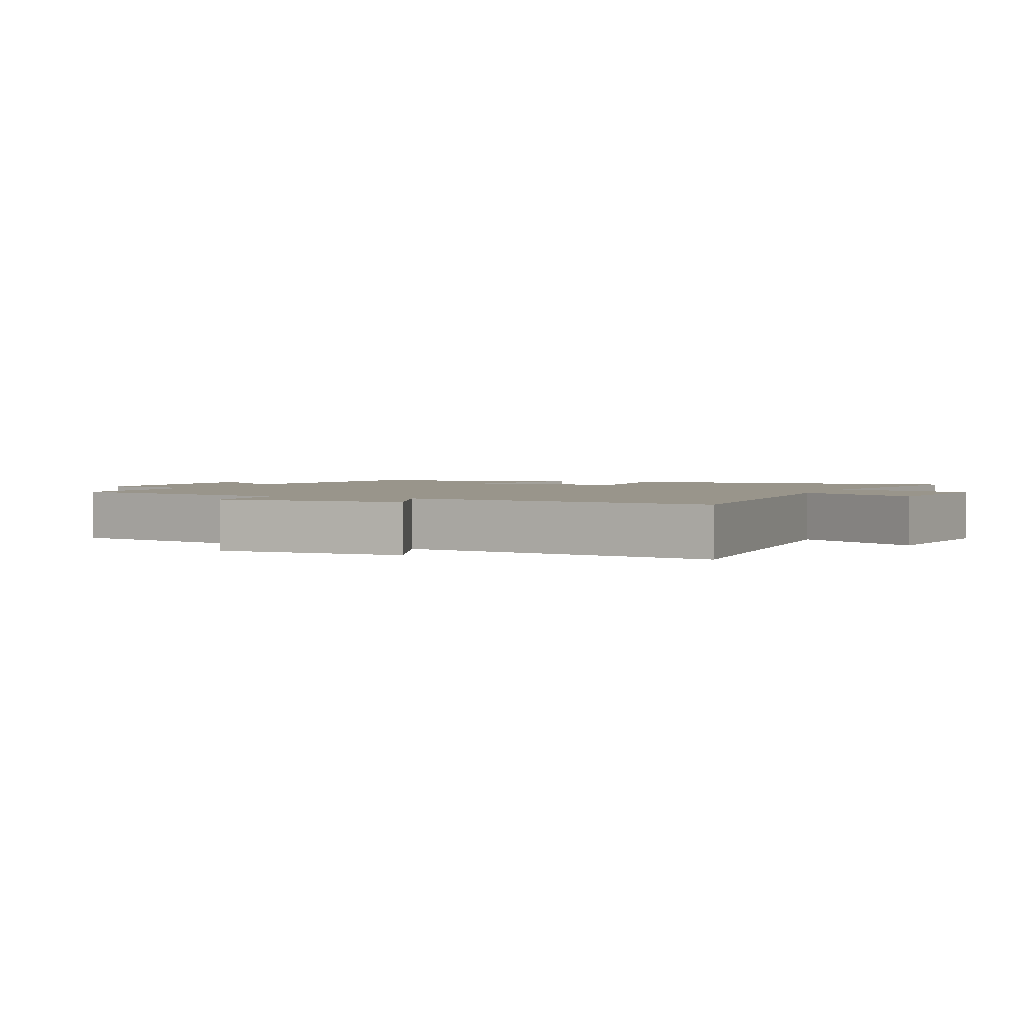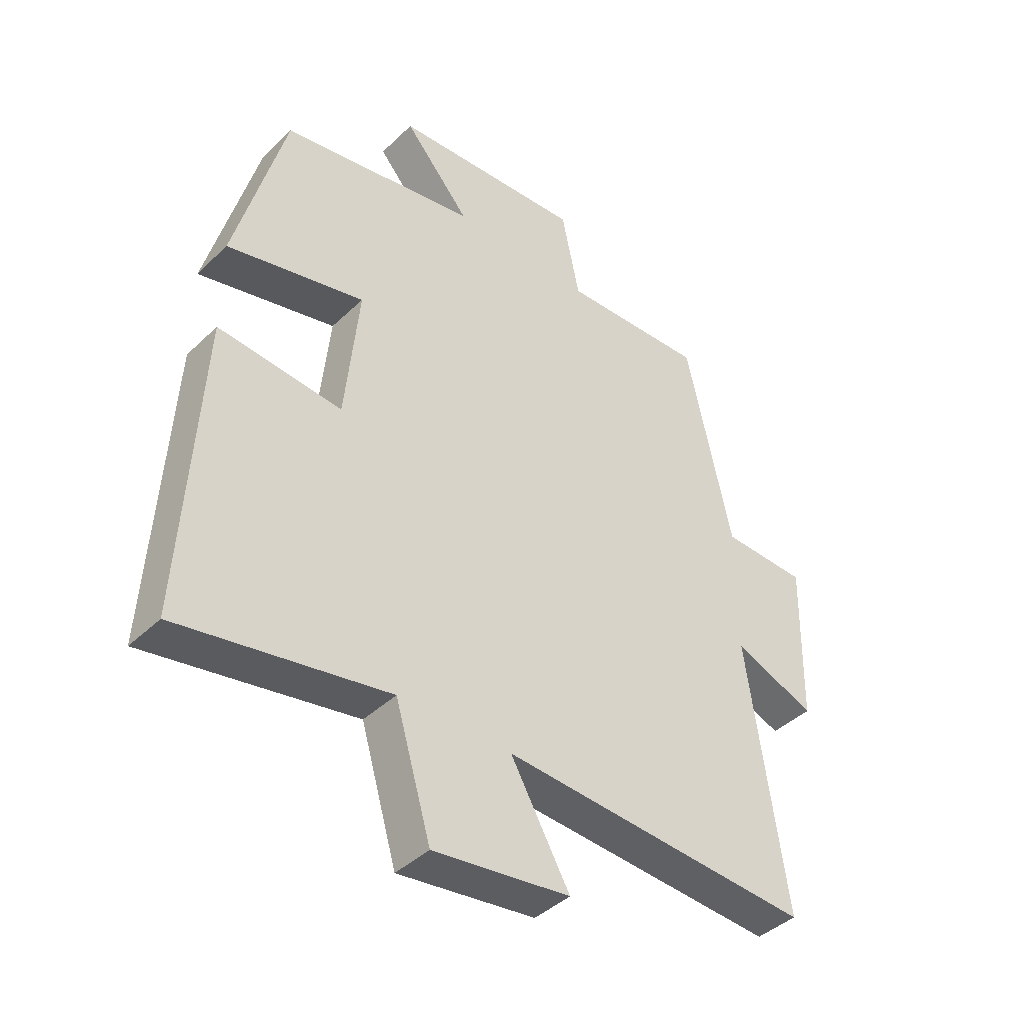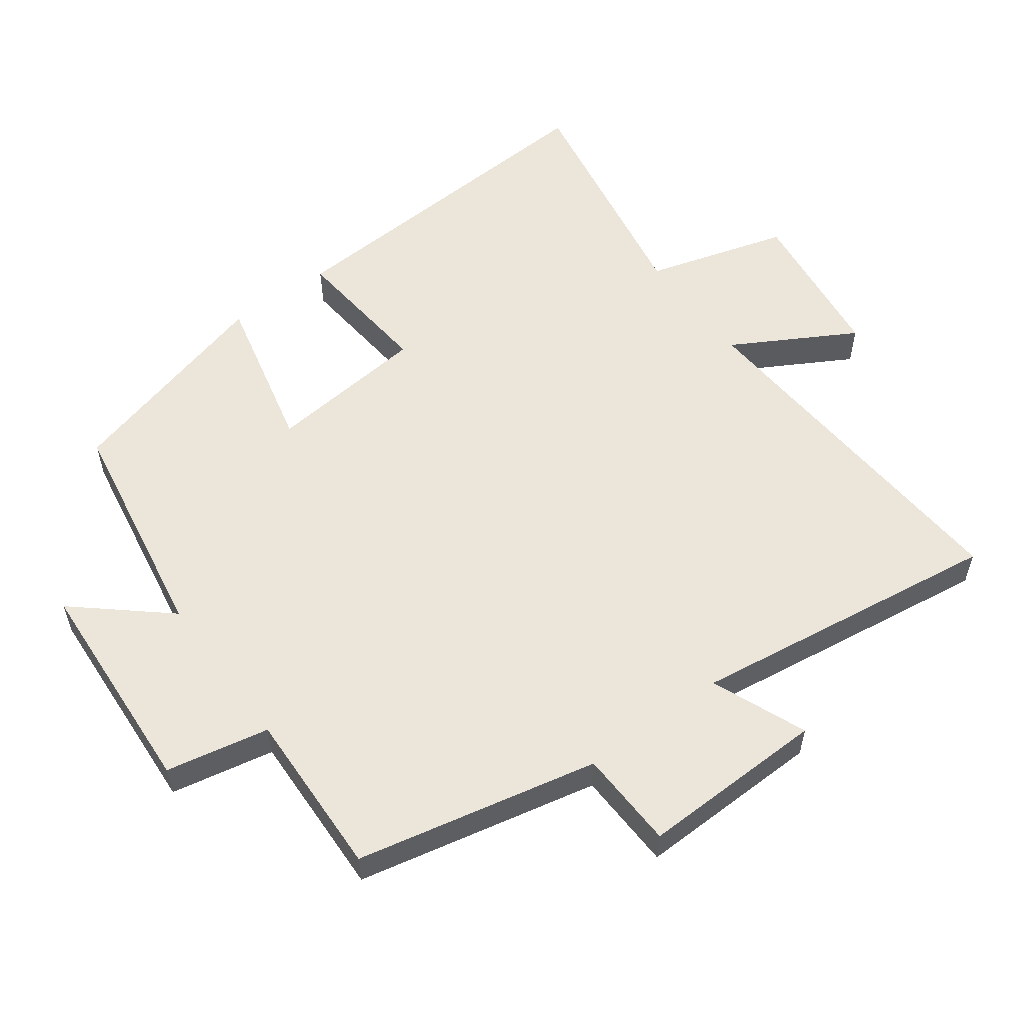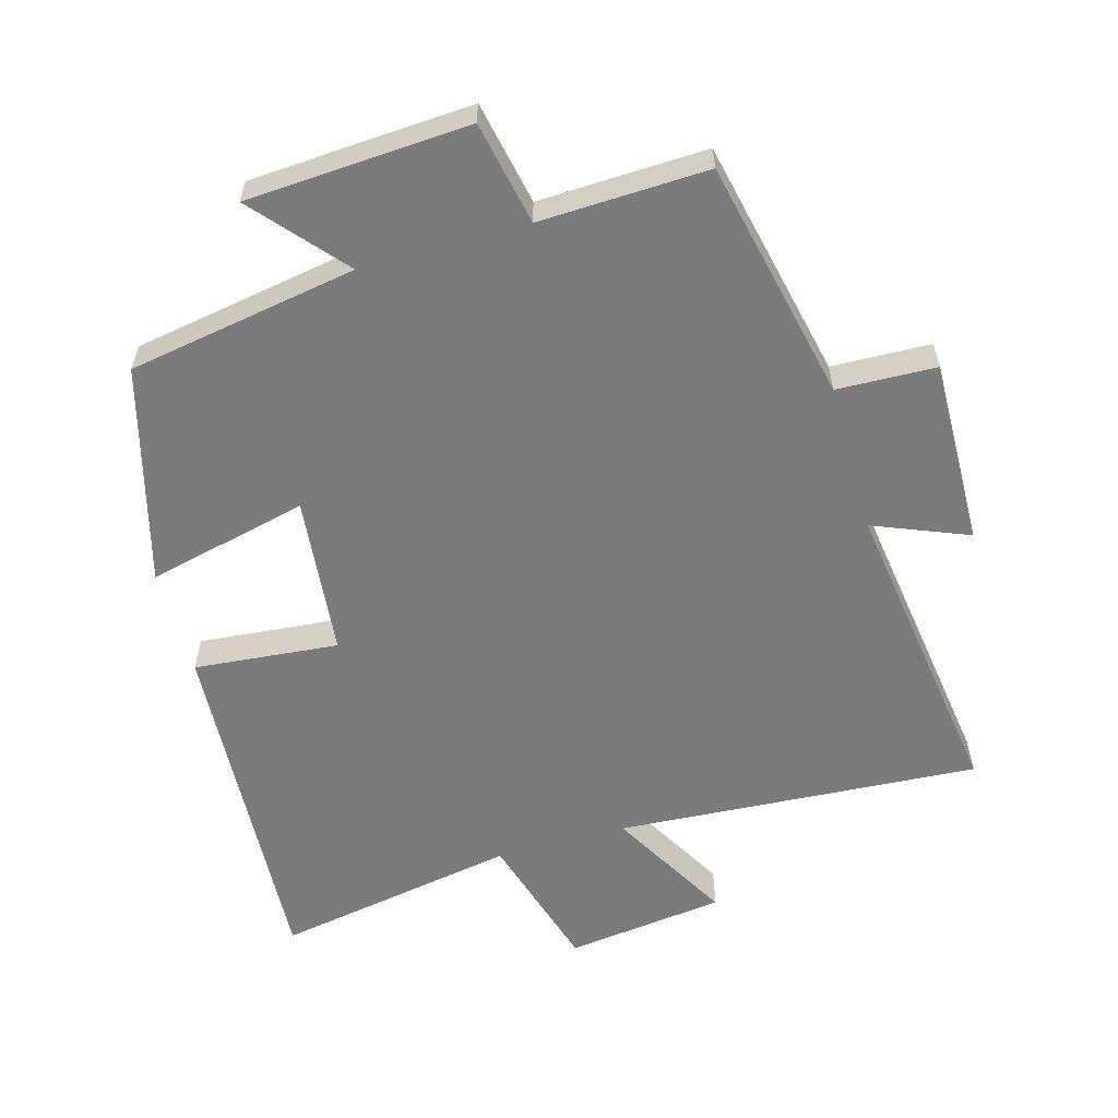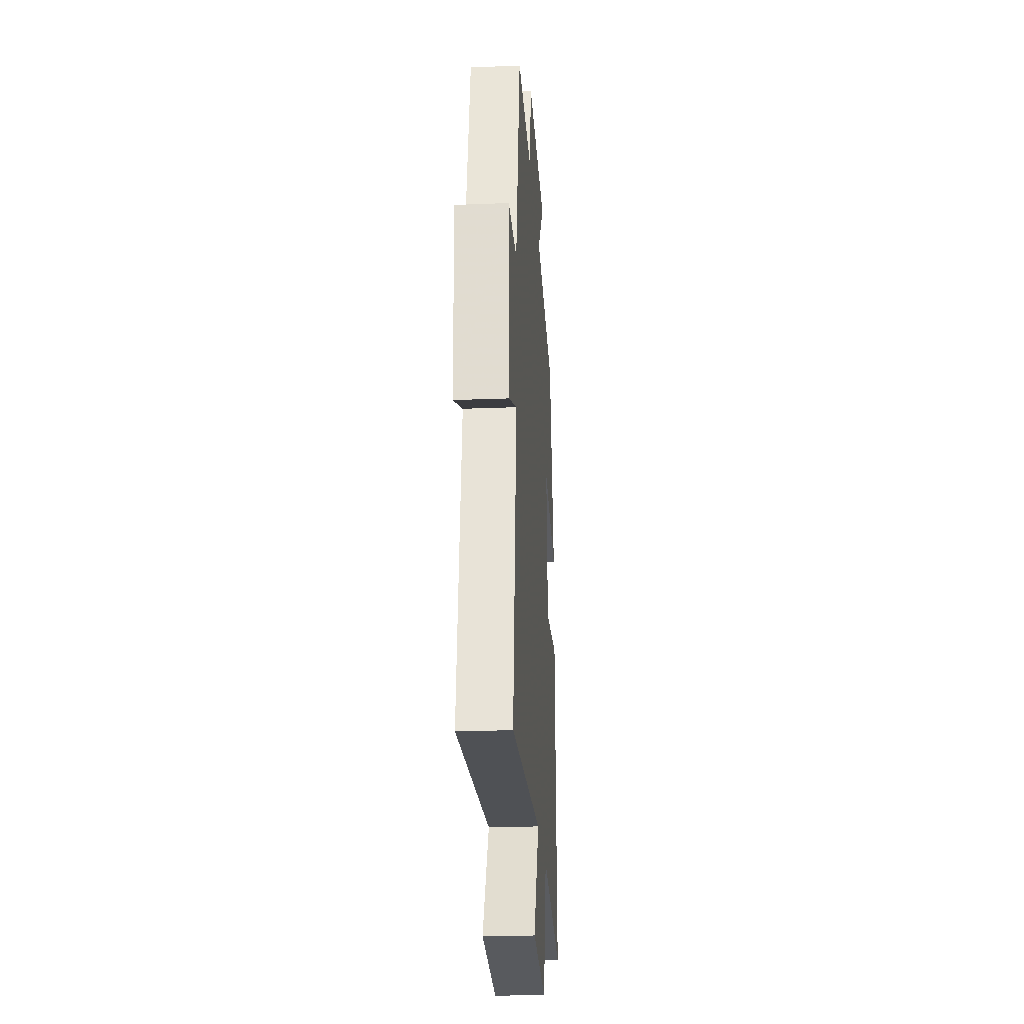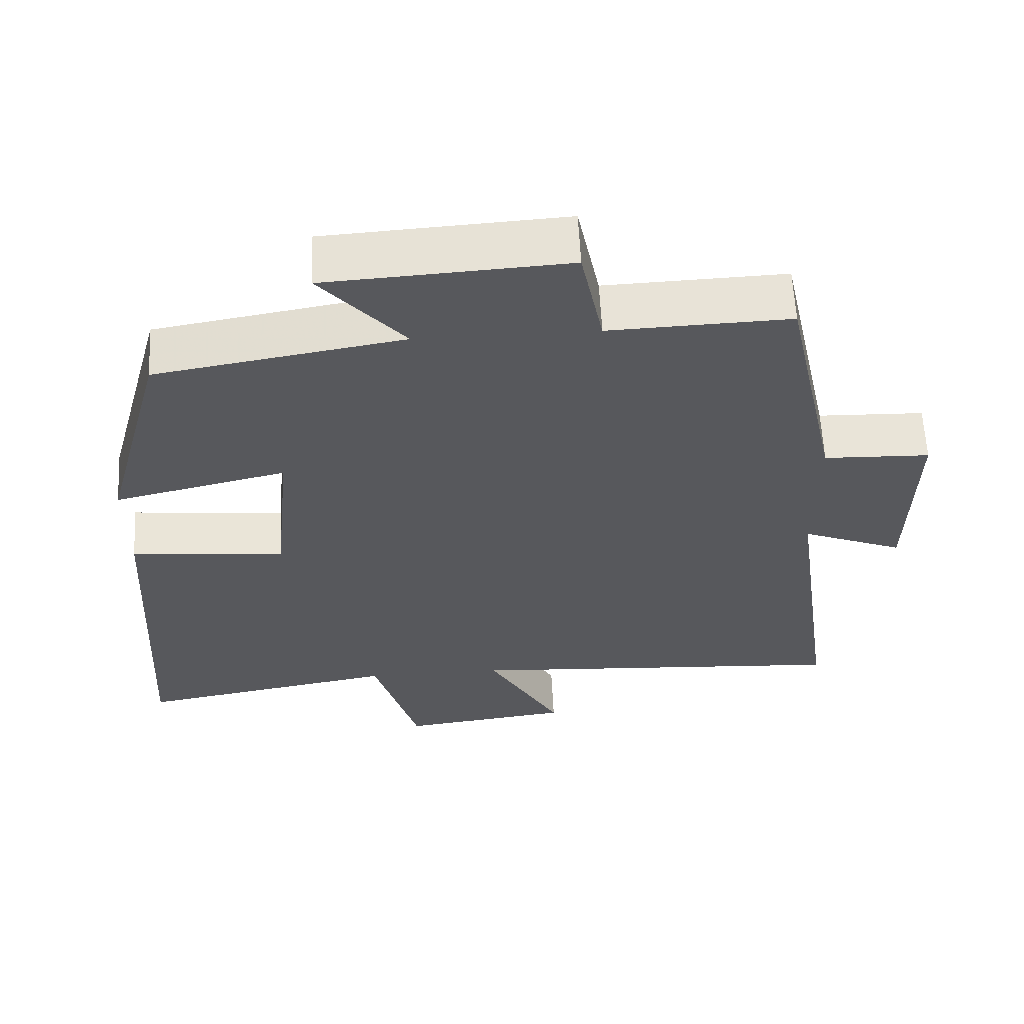
<metadata>
{"format":"obj","ext":"obj","renderer":"f3d","projection":"perspective","resolution":1024,"background":"white","views":[{"elev":2.2,"azim":114.0,"up":"+Y"},{"elev":-41.5,"azim":-41.0,"up":"+Z"},{"elev":56.2,"azim":53.5,"up":"+Y"},{"elev":-58.5,"azim":15.8,"up":"+Y"},{"elev":-23.6,"azim":93.8,"up":"+Z"},{"elev":60.9,"azim":-2.9,"up":"+Z"}]}
</metadata>
<code>
v -0.529 0.07 -0.564
v -0.5 0.07 -0.042
v -0.286 0.07 -0.062
v -0.262 0.07 0.176
v -0.5 0.07 0.12
v -0.413 0.07 0.442
v -0.073 0.07 0.5
v -0.188 0.07 0.633
v 0.142 0.07 0.653
v 0.173 0.07 0.5
v 0.422 0.07 0.509
v 0.5 0.07 0.151
v 0.647 0.07 0.146
v 0.641 0.07 -0.13
v 0.5 0.07 -0.073
v 0.565 0.07 -0.535
v 0.027 0.07 -0.5
v 0.129 0.07 -0.68
v -0.107 0.07 -0.71
v -0.169 0.07 -0.5
v -0.529 0 -0.564
v -0.5 0 -0.042
v -0.286 0 -0.062
v -0.262 0 0.176
v -0.5 0 0.12
v -0.413 0 0.442
v -0.073 0 0.5
v -0.188 0 0.633
v 0.142 0 0.653
v 0.173 0 0.5
v 0.422 0 0.509
v 0.5 0 0.151
v 0.647 0 0.146
v 0.641 0 -0.13
v 0.5 0 -0.073
v 0.565 0 -0.535
v 0.027 0 -0.5
v 0.129 0 -0.68
v -0.107 0 -0.71
v -0.169 0 -0.5
f 17 18 19 20
f 15 16 17
f 15 17 20
f 12 13 14 15
f 15 20 1
f 12 15 1
f 11 12 1
f 10 11 1
f 7 8 9 10
f 6 7 10
f 5 6 10
f 4 5 10
f 3 4 10
f 1 2 3
f 1 3 10
f 40 39 38 37
f 37 36 35
f 40 37 35
f 35 34 33 32
f 21 40 35
f 21 35 32
f 21 32 31
f 21 31 30
f 30 29 28 27
f 30 27 26
f 30 26 25
f 30 25 24
f 30 24 23
f 23 22 21
f 30 23 21
f 1 21 22 2
f 2 22 23 3
f 3 23 24 4
f 4 24 25 5
f 5 25 26 6
f 6 26 27 7
f 7 27 28 8
f 8 28 29 9
f 9 29 30 10
f 10 30 31 11
f 11 31 32 12
f 12 32 33 13
f 13 33 34 14
f 14 34 35 15
f 15 35 36 16
f 16 36 37 17
f 17 37 38 18
f 18 38 39 19
f 19 39 40 20
f 20 40 21 1

</code>
